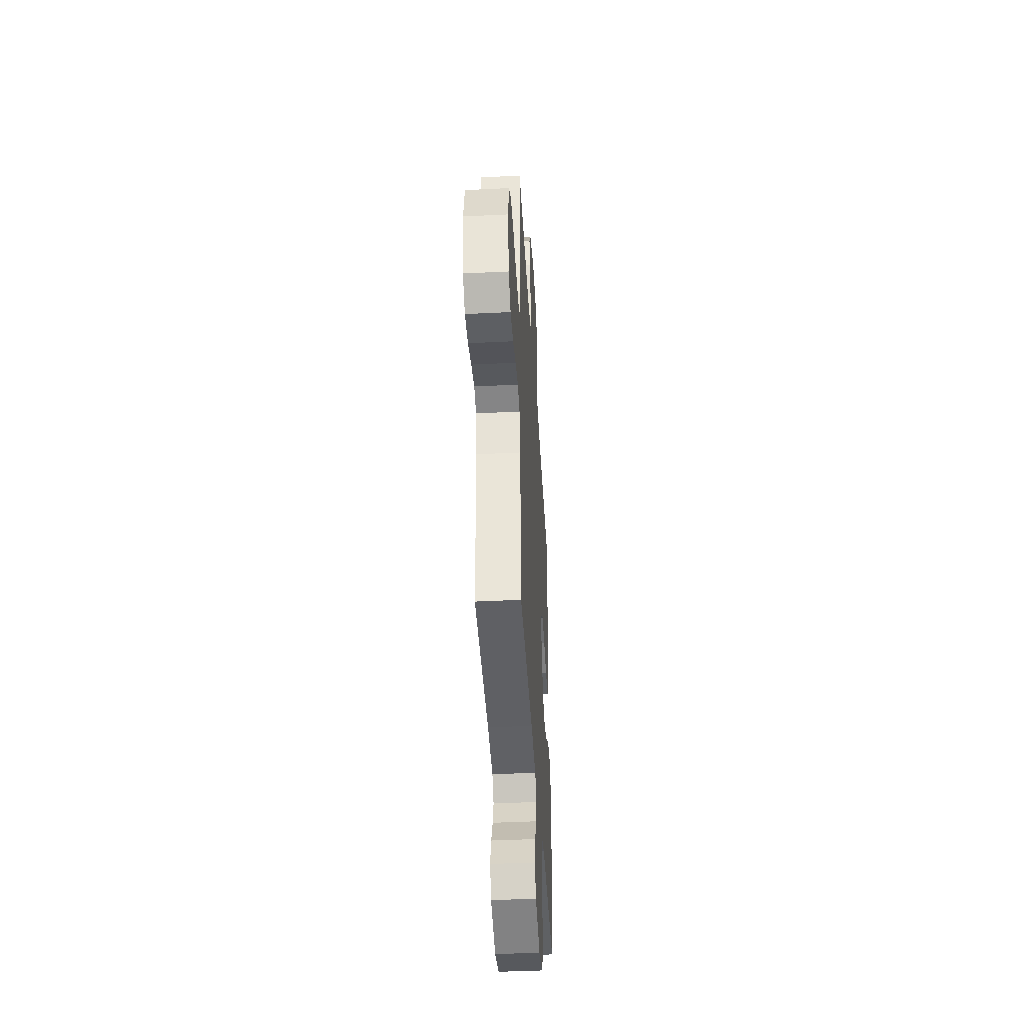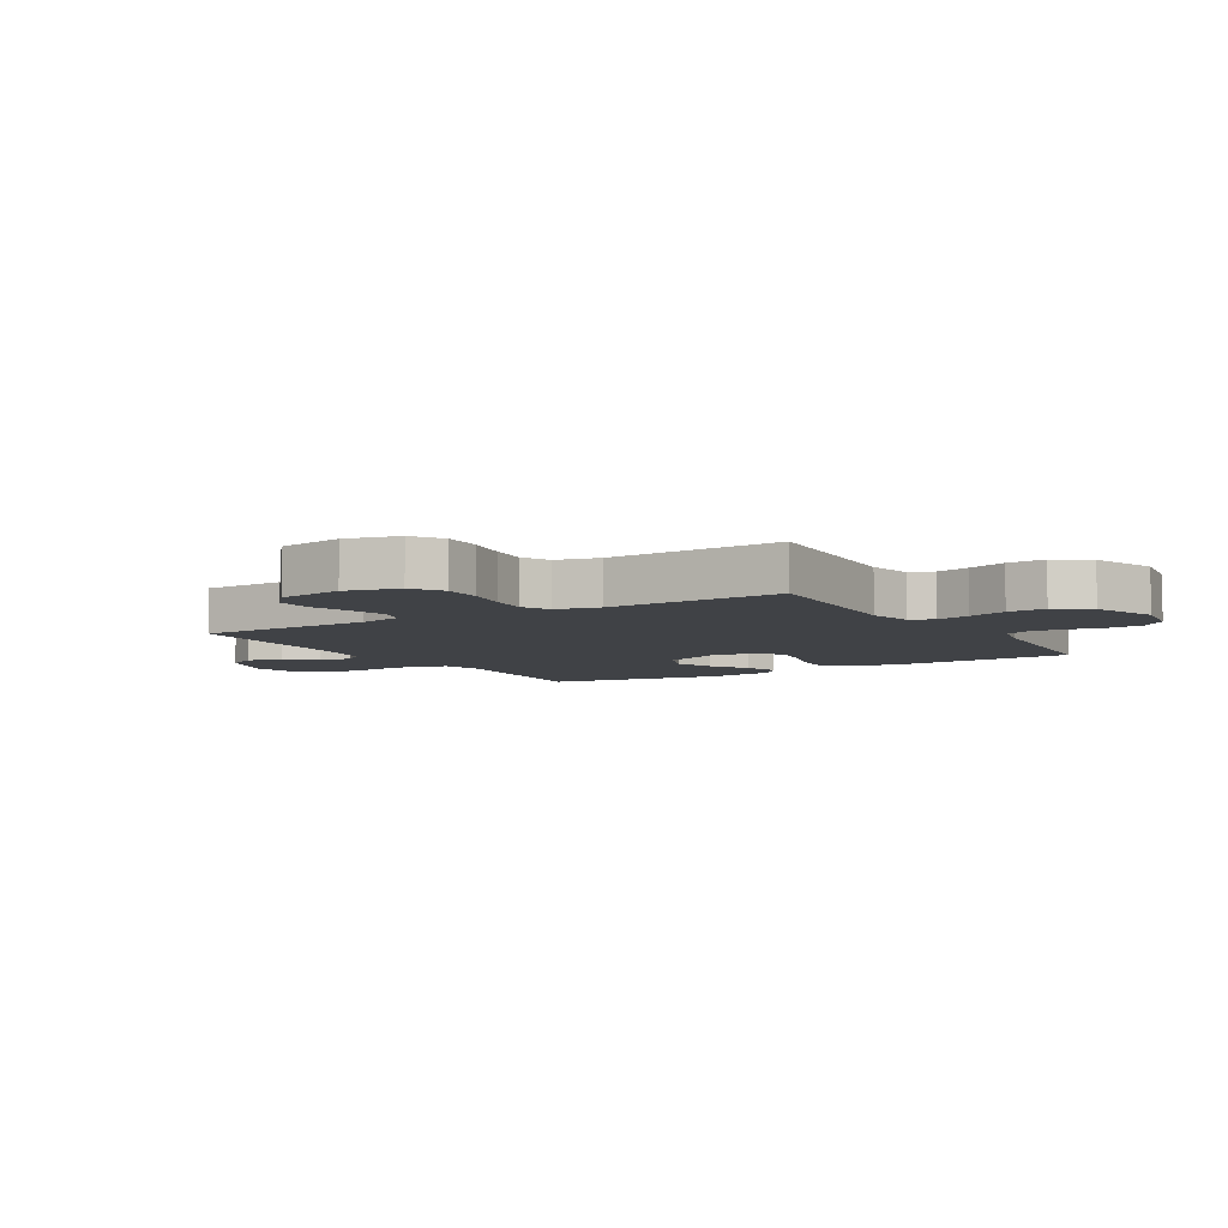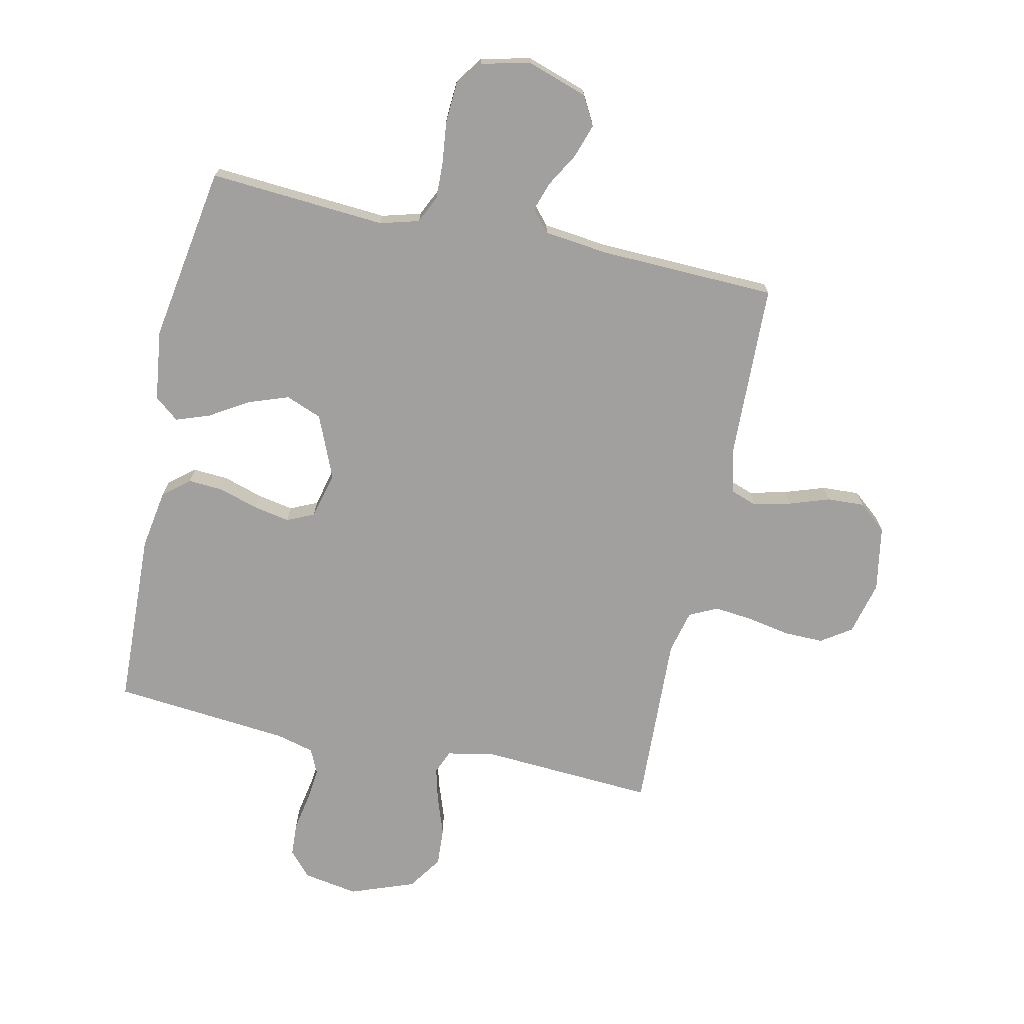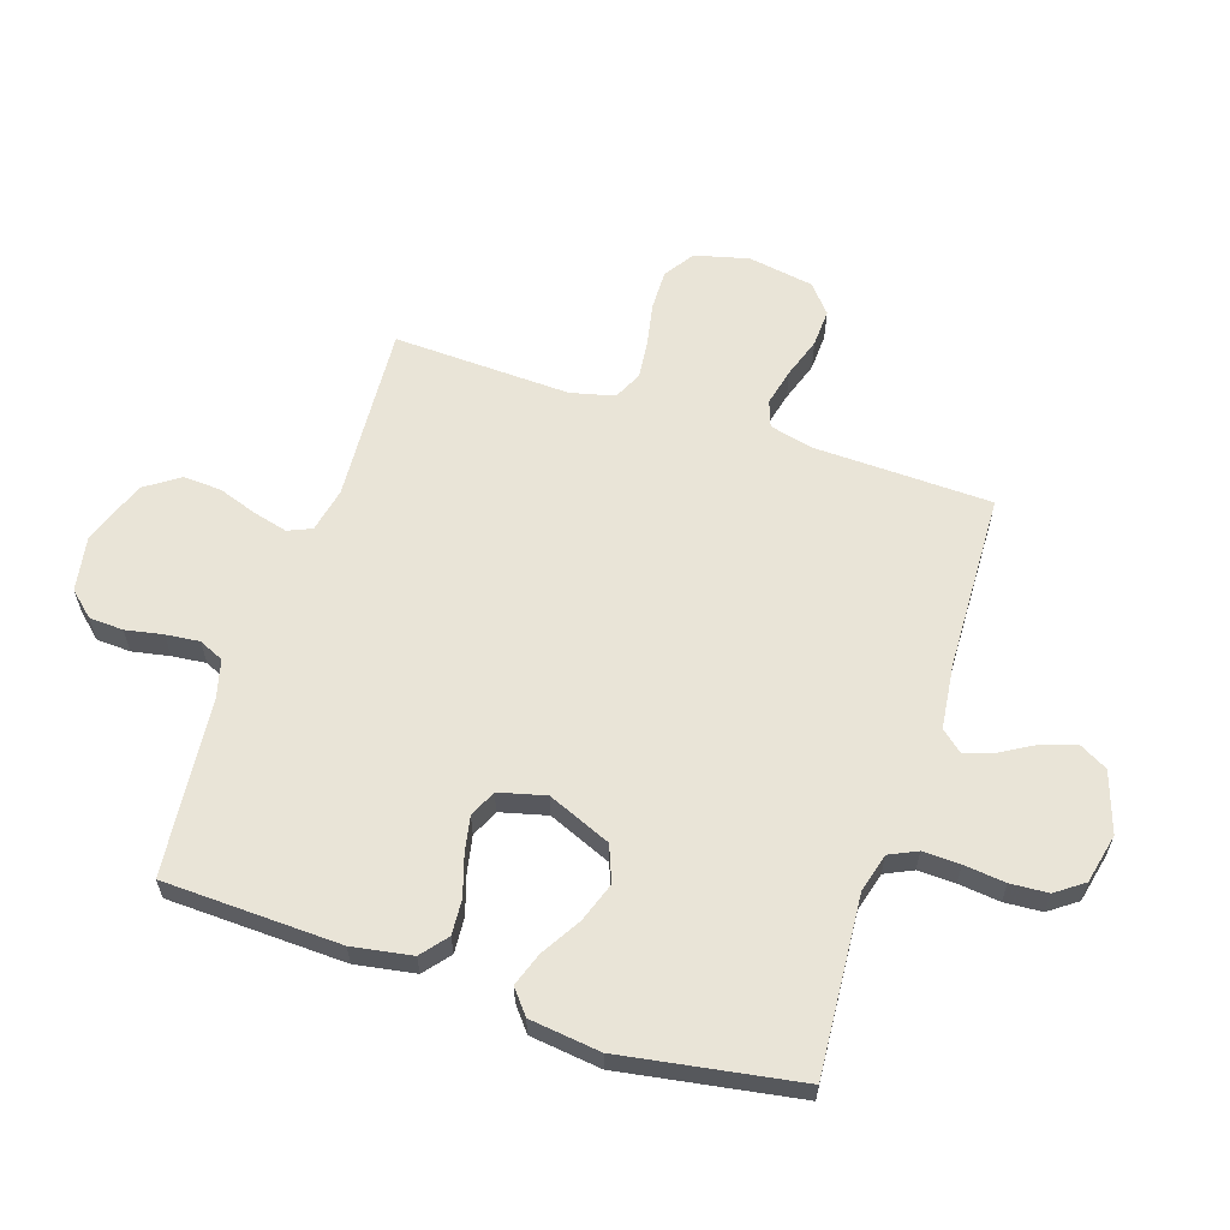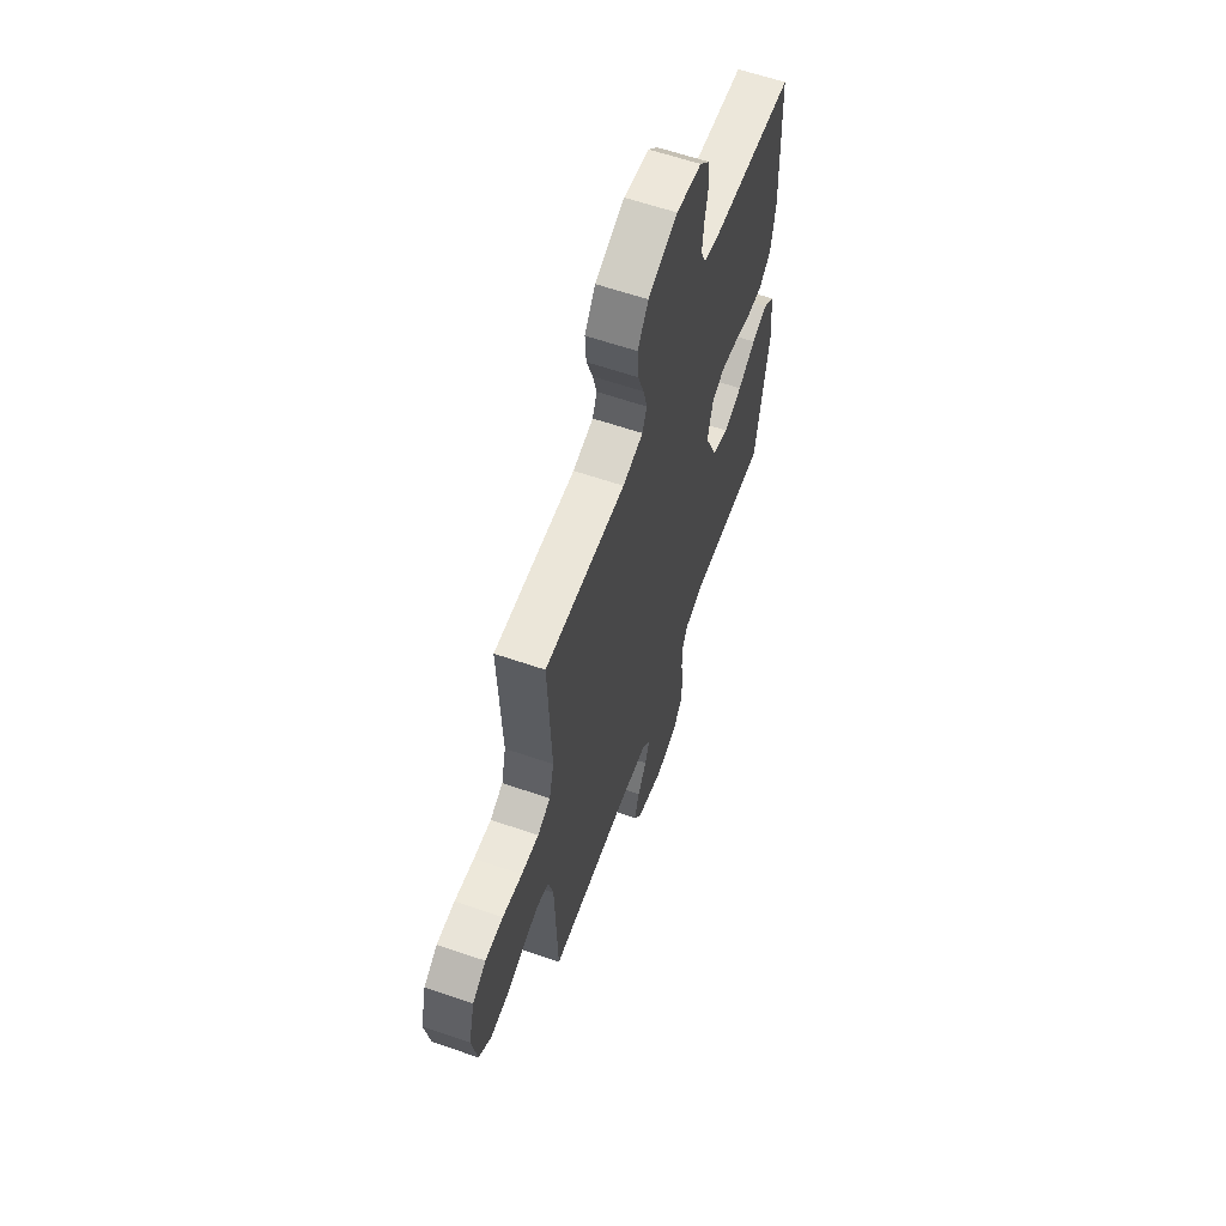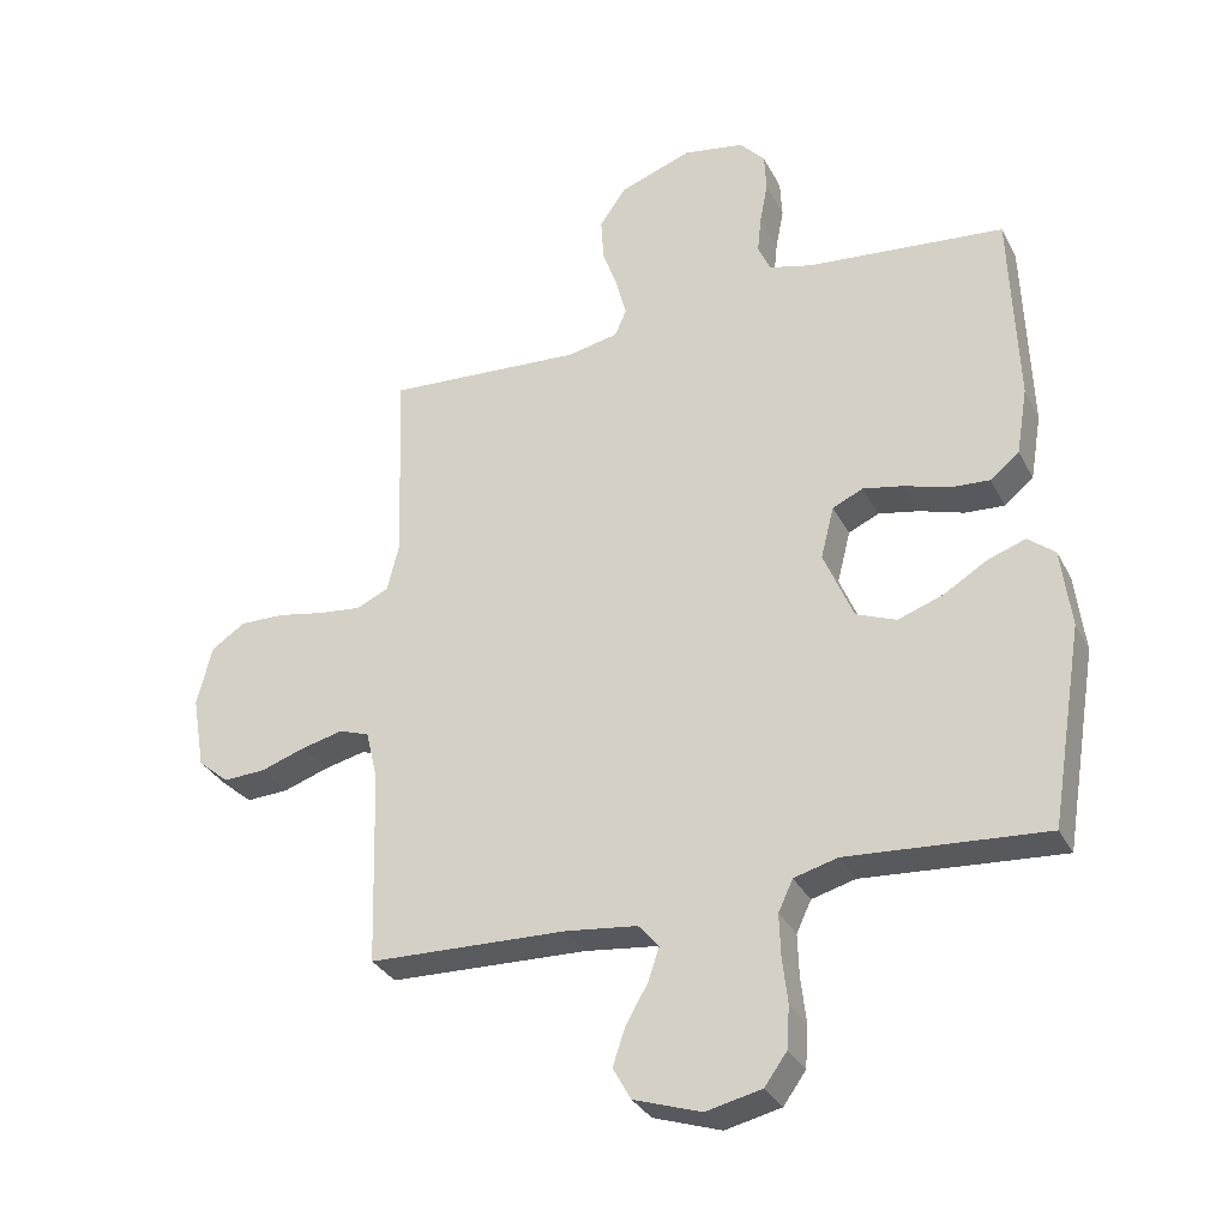
<metadata>
{"format":"obj","ext":"obj","renderer":"f3d","projection":"perspective","resolution":1024,"background":"white","views":[{"elev":-42.5,"azim":-86.6,"up":"+Z"},{"elev":-6.4,"azim":-58.8,"up":"+Y"},{"elev":-71.8,"azim":167.9,"up":"+Y"},{"elev":61.0,"azim":108.1,"up":"+Y"},{"elev":61.4,"azim":-70.7,"up":"+Z"},{"elev":-31.9,"azim":23.6,"up":"+Z"}]}
</metadata>
<code>
v -0.5 0.07 -0.5
v -0.509 0.07 -0.2
v -0.527 0.07 -0.126
v -0.572 0.07 -0.11
v -0.635 0.07 -0.125
v -0.703 0.07 -0.148
v -0.767 0.07 -0.151
v -0.814 0.07 -0.111
v -0.833 0.07 0
v -0.81 0.07 0.091
v -0.759 0.07 0.125
v -0.692 0.07 0.124
v -0.619 0.07 0.11
v -0.554 0.07 0.103
v -0.506 0.07 0.126
v -0.488 0.07 0.2
v -0.5 0.07 0.5
v -0.2 0.07 0.481
v -0.124 0.07 0.497
v -0.107 0.07 0.537
v -0.122 0.07 0.595
v -0.145 0.07 0.661
v -0.149 0.07 0.726
v -0.109 0.07 0.784
v 0 0.07 0.824
v 0.093 0.07 0.808
v 0.131 0.07 0.766
v 0.134 0.07 0.708
v 0.122 0.07 0.645
v 0.116 0.07 0.588
v 0.135 0.07 0.546
v 0.2 0.07 0.529
v 0.5 0.07 0.5
v 0.511 0.07 0.2
v 0.494 0.07 0.099
v 0.45 0.07 0.063
v 0.39 0.07 0.067
v 0.323 0.07 0.088
v 0.262 0.07 0.1
v 0.216 0.07 0.079
v 0.196 0.07 0
v 0.241 0.07 -0.107
v 0.302 0.07 -0.131
v 0.37 0.07 -0.107
v 0.436 0.07 -0.067
v 0.493 0.07 -0.047
v 0.534 0.07 -0.08
v 0.549 0.07 -0.2
v 0.5 0.07 -0.5
v 0.2 0.07 -0.478
v 0.134 0.07 -0.496
v 0.112 0.07 -0.543
v 0.114 0.07 -0.606
v 0.122 0.07 -0.676
v 0.118 0.07 -0.74
v 0.084 0.07 -0.787
v 0 0.07 -0.806
v -0.102 0.07 -0.772
v -0.129 0.07 -0.723
v -0.11 0.07 -0.666
v -0.077 0.07 -0.609
v -0.06 0.07 -0.559
v -0.091 0.07 -0.523
v -0.2 0.07 -0.51
v -0.5 0 -0.5
v -0.509 0 -0.2
v -0.527 0 -0.126
v -0.572 0 -0.11
v -0.635 0 -0.125
v -0.703 0 -0.148
v -0.767 0 -0.151
v -0.814 0 -0.111
v -0.833 0 0
v -0.81 0 0.091
v -0.759 0 0.125
v -0.692 0 0.124
v -0.619 0 0.11
v -0.554 0 0.103
v -0.506 0 0.126
v -0.488 0 0.2
v -0.5 0 0.5
v -0.2 0 0.481
v -0.124 0 0.497
v -0.107 0 0.537
v -0.122 0 0.595
v -0.145 0 0.661
v -0.149 0 0.726
v -0.109 0 0.784
v 0 0 0.824
v 0.093 0 0.808
v 0.131 0 0.766
v 0.134 0 0.708
v 0.122 0 0.645
v 0.116 0 0.588
v 0.135 0 0.546
v 0.2 0 0.529
v 0.5 0 0.5
v 0.511 0 0.2
v 0.494 0 0.099
v 0.45 0 0.063
v 0.39 0 0.067
v 0.323 0 0.088
v 0.262 0 0.1
v 0.216 0 0.079
v 0.196 0 0
v 0.241 0 -0.107
v 0.302 0 -0.131
v 0.37 0 -0.107
v 0.436 0 -0.067
v 0.493 0 -0.047
v 0.534 0 -0.08
v 0.549 0 -0.2
v 0.5 0 -0.5
v 0.2 0 -0.478
v 0.134 0 -0.496
v 0.112 0 -0.543
v 0.114 0 -0.606
v 0.122 0 -0.676
v 0.118 0 -0.74
v 0.084 0 -0.787
v 0 0 -0.806
v -0.102 0 -0.772
v -0.129 0 -0.723
v -0.11 0 -0.666
v -0.077 0 -0.609
v -0.06 0 -0.559
v -0.091 0 -0.523
v -0.2 0 -0.51
f 59 60 61
f 58 59 61
f 57 58 61
f 56 57 61
f 55 56 61
f 54 55 61
f 53 54 61
f 52 53 61 62
f 51 52 62 63
f 48 49 50
f 47 48 50
f 46 47 50
f 45 46 50
f 44 45 50
f 51 63 64
f 50 51 64
f 44 50 64
f 43 44 64
f 36 37 38
f 35 36 38
f 34 35 38
f 33 34 38
f 32 33 38
f 31 32 38 39
f 30 31 39 40
f 27 28 29
f 26 27 29
f 25 26 29
f 24 25 29
f 23 24 29
f 22 23 29
f 21 22 29
f 20 21 29 30
f 30 40 41
f 20 30 41
f 19 20 41
f 16 17 18
f 19 41 42
f 18 19 42
f 16 18 42
f 15 16 42
f 11 12 13
f 10 11 13
f 9 10 13
f 8 9 13
f 7 8 13
f 6 7 13
f 5 6 13
f 4 5 13 14
f 64 1 2
f 43 64 2
f 42 43 2
f 15 42 2
f 3 4 14 15
f 2 3 15
f 125 124 123
f 125 123 122
f 125 122 121
f 125 121 120
f 125 120 119
f 125 119 118
f 125 118 117
f 126 125 117 116
f 127 126 116 115
f 114 113 112
f 114 112 111
f 114 111 110
f 114 110 109
f 114 109 108
f 128 127 115
f 128 115 114
f 128 114 108
f 128 108 107
f 102 101 100
f 102 100 99
f 102 99 98
f 102 98 97
f 102 97 96
f 103 102 96 95
f 104 103 95 94
f 93 92 91
f 93 91 90
f 93 90 89
f 93 89 88
f 93 88 87
f 93 87 86
f 93 86 85
f 94 93 85 84
f 105 104 94
f 105 94 84
f 105 84 83
f 82 81 80
f 106 105 83
f 106 83 82
f 106 82 80
f 106 80 79
f 77 76 75
f 77 75 74
f 77 74 73
f 77 73 72
f 77 72 71
f 77 71 70
f 77 70 69
f 78 77 69 68
f 66 65 128
f 66 128 107
f 66 107 106
f 66 106 79
f 79 78 68 67
f 79 67 66
f 1 65 66 2
f 2 66 67 3
f 3 67 68 4
f 4 68 69 5
f 5 69 70 6
f 6 70 71 7
f 7 71 72 8
f 8 72 73 9
f 9 73 74 10
f 10 74 75 11
f 11 75 76 12
f 12 76 77 13
f 13 77 78 14
f 14 78 79 15
f 15 79 80 16
f 16 80 81 17
f 17 81 82 18
f 18 82 83 19
f 19 83 84 20
f 20 84 85 21
f 21 85 86 22
f 22 86 87 23
f 23 87 88 24
f 24 88 89 25
f 25 89 90 26
f 26 90 91 27
f 27 91 92 28
f 28 92 93 29
f 29 93 94 30
f 30 94 95 31
f 31 95 96 32
f 32 96 97 33
f 33 97 98 34
f 34 98 99 35
f 35 99 100 36
f 36 100 101 37
f 37 101 102 38
f 38 102 103 39
f 39 103 104 40
f 40 104 105 41
f 41 105 106 42
f 42 106 107 43
f 43 107 108 44
f 44 108 109 45
f 45 109 110 46
f 46 110 111 47
f 47 111 112 48
f 48 112 113 49
f 49 113 114 50
f 50 114 115 51
f 51 115 116 52
f 52 116 117 53
f 53 117 118 54
f 54 118 119 55
f 55 119 120 56
f 56 120 121 57
f 57 121 122 58
f 58 122 123 59
f 59 123 124 60
f 60 124 125 61
f 61 125 126 62
f 62 126 127 63
f 63 127 128 64
f 64 128 65 1

</code>
